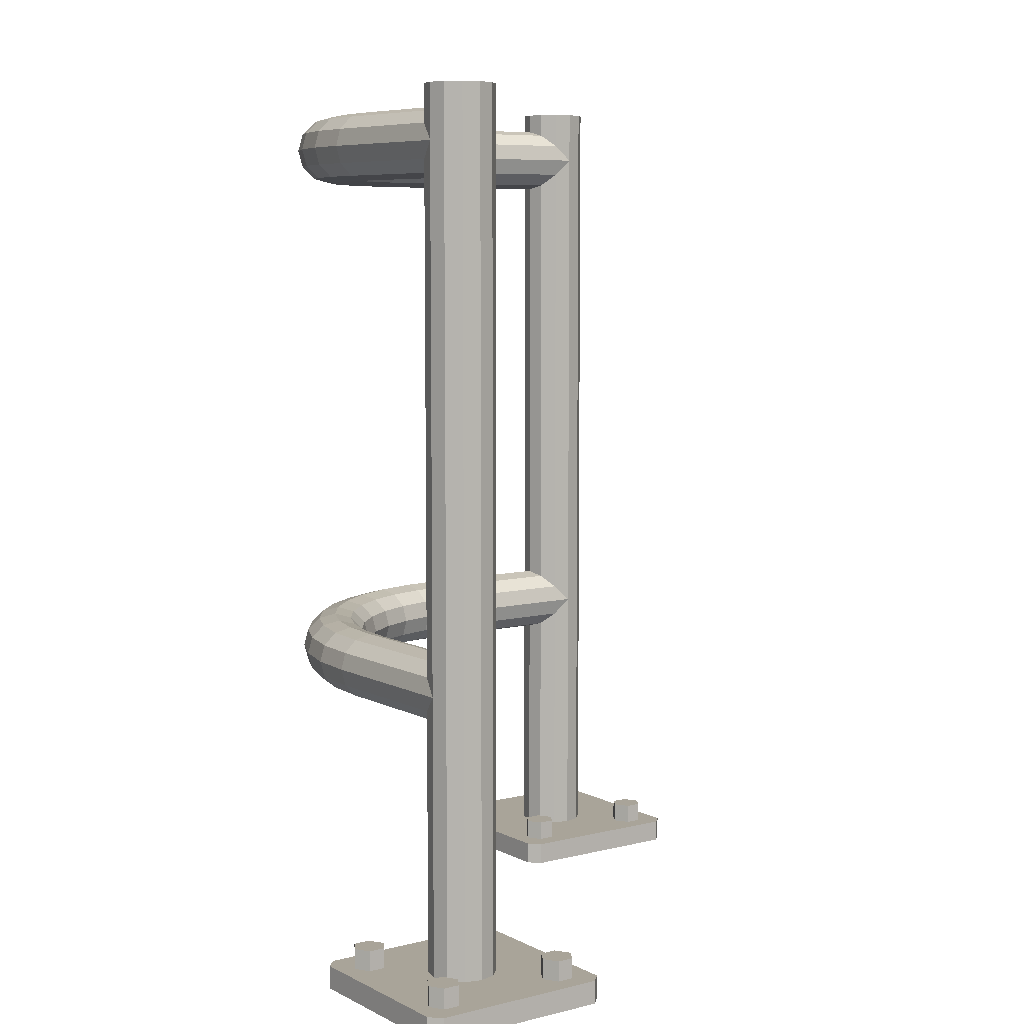
<metadata>
{"format":"obj","ext":"obj","renderer":"f3d","projection":"perspective","resolution":1024,"background":"white","views":[{"elev":7.2,"azim":144.5,"up":"+Y"}]}
</metadata>
<code>
v  8.944 5.151 43.83
v  8.944 2.737 43.83
v  9.935 2.737 42.12
v  9.935 5.151 42.12
v  8.944 2.737 40.4
v  8.944 5.151 40.4
v  6.962 2.737 40.4
v  6.962 5.151 40.4
v  5.97 2.737 42.12
v  5.97 5.151 42.12
v  6.962 2.737 43.83
v  6.962 5.151 43.83
v  -6.962 5.151 59.6
v  -6.962 2.737 59.6
v  -5.97 2.737 57.88
v  -5.97 5.151 57.88
v  -6.962 2.737 56.17
v  -6.962 5.151 56.17
v  -8.944 2.737 56.17
v  -8.944 5.151 56.17
v  -9.935 2.737 57.88
v  -9.935 5.151 57.88
v  -8.944 2.737 59.6
v  -8.944 5.151 59.6
v  58.94 5.151 -6.166
v  58.94 2.737 -6.166
v  59.94 2.737 -7.883
v  59.94 5.151 -7.883
v  58.94 2.737 -9.6
v  58.94 5.151 -9.6
v  56.96 2.737 -9.6
v  56.96 5.151 -9.6
v  55.97 2.737 -7.883
v  55.97 5.151 -7.883
v  56.96 2.737 -6.166
v  56.96 5.151 -6.166
v  43.04 5.151 9.6
v  43.04 2.737 9.6
v  44.03 2.737 7.883
v  44.03 5.151 7.883
v  43.04 2.737 6.166
v  43.04 5.151 6.166
v  41.06 2.737 6.166
v  41.06 5.151 6.166
v  40.06 2.737 7.883
v  40.06 5.151 7.883
v  41.06 2.737 9.6
v  41.06 5.151 9.6
v  3.476 2.737 47.99
v  4.013 105.4 50
v  4.013 2.737 50
v  3.476 105.4 47.99
v  2.007 2.737 46.52
v  2.007 105.4 46.52
v  0 105.4 45.99
v  0 2.737 45.99
v  -2.007 2.737 46.52
v  -2.007 105.4 46.52
v  -3.475 2.737 47.99
v  -3.475 105.4 47.99
v  -4.013 2.737 50
v  -4.013 105.4 50
v  -3.475 105.4 52.01
v  -3.475 2.737 52.01
v  -2.007 2.737 53.48
v  -2.007 105.4 53.48
v  0 105.4 54.01
v  0 2.737 54.01
v  2.007 2.737 53.48
v  2.007 105.4 53.48
v  3.476 105.4 52.01
v  3.476 2.737 52.01
v  11.85 2.737 39.48
v  11.85 2.737 60.52
v  11.85 -0.0001 60.52
v  11.85 -0.0001 39.48
v  10.52 2.737 38.15
v  10.52 -0.0001 38.15
v  -10.52 2.737 38.15
v  -10.52 -0.0001 38.15
v  -11.85 2.737 39.48
v  -11.85 -0.0001 39.48
v  -11.85 2.737 60.52
v  -11.85 -0.0001 60.52
v  -10.52 2.737 61.85
v  -10.52 -0.0001 61.85
v  10.52 2.737 61.85
v  10.52 -0.0001 61.85
v  -6.962 5.151 43.83
v  -8.944 2.737 43.83
v  -6.962 2.737 43.83
v  -8.944 5.151 43.83
v  -9.935 2.737 42.12
v  -9.935 5.151 42.12
v  -8.944 2.737 40.4
v  -8.944 5.151 40.4
v  -6.962 2.737 40.4
v  -6.962 5.151 40.4
v  -5.97 2.737 42.12
v  -5.97 5.151 42.12
v  8.944 5.151 59.6
v  6.962 2.737 59.6
v  8.944 2.737 59.6
v  6.962 5.151 59.6
v  5.97 2.737 57.88
v  5.97 5.151 57.88
v  6.962 2.737 56.17
v  6.962 5.151 56.17
v  8.944 2.737 56.17
v  8.944 5.151 56.17
v  9.935 2.737 57.88
v  9.935 5.151 57.88
v  61.85 2.737 -10.52
v  61.85 2.737 10.52
v  61.85 -0.0001 10.52
v  61.85 -0.0001 -10.52
v  60.52 2.737 -11.85
v  60.52 -0.0001 -11.85
v  39.48 2.737 -11.85
v  39.48 -0.0001 -11.85
v  38.15 2.737 -10.52
v  38.15 -0.0001 -10.52
v  38.15 2.737 10.52
v  38.15 -0.0001 10.52
v  39.48 2.737 11.85
v  39.48 -0.0001 11.85
v  60.52 2.737 11.85
v  60.52 -0.0001 11.85
v  43.04 5.151 -6.166
v  41.06 2.737 -6.166
v  43.04 2.737 -6.166
v  41.06 5.151 -6.166
v  40.06 2.737 -7.883
v  40.06 5.151 -7.883
v  41.06 2.737 -9.6
v  41.06 5.151 -9.6
v  43.04 2.737 -9.6
v  43.04 5.151 -9.6
v  44.03 2.737 -7.883
v  44.03 5.151 -7.883
v  58.94 5.151 9.6
v  56.96 2.737 9.6
v  58.94 2.737 9.6
v  56.96 5.151 9.6
v  55.97 2.737 7.883
v  55.97 5.151 7.883
v  56.96 2.737 6.166
v  56.96 5.151 6.166
v  58.94 2.737 6.166
v  58.94 5.151 6.166
v  59.94 2.737 7.883
v  59.94 5.151 7.883
v  50 105.4 4.013
v  47.99 2.737 3.475
v  50 2.737 4.013
v  47.99 105.4 3.475
v  46.52 105.4 2.006
v  46.52 2.737 2.006
v  45.99 2.737 -0.0002
v  45.99 105.4 -0.0002
v  46.52 105.4 -2.007
v  46.52 2.737 -2.007
v  47.99 105.4 -3.476
v  47.99 2.737 -3.476
v  50 105.4 -4.013
v  50 2.737 -4.013
v  52.01 2.737 -3.476
v  52.01 105.4 -3.476
v  53.48 105.4 -2.007
v  53.48 2.737 -2.007
v  54.01 105.4 -0.0002
v  54.01 2.737 -0.0002
v  53.48 105.4 2.006
v  53.48 2.737 2.006
v  52.01 2.737 3.475
v  52.01 105.4 3.475
v  50 31.92 20
v  50 31.92 4.013
v  52.01 32.45 20.09
v  52.01 32.45 3.475
v  49.52 31.92 25.39
v  53.48 33.92 20.16
v  53.48 33.92 2.006
v  51.5 32.45 25.75
v  50.01 32.45 31.16
v  48.12 31.92 30.46
v  52.95 33.92 26.01
v  47.64 32.45 36.15
v  45.9 31.92 35.13
v  51.39 33.92 31.68
v  48.91 33.92 36.9
v  44.48 32.45 40.62
v  42.94 31.92 39.32
v  39.32 31.92 42.94
v  45.61 33.92 41.57
v  40.62 32.45 44.48
v  35.13 31.92 45.9
v  36.15 32.45 47.64
v  30.46 31.92 48.12
v  41.57 33.92 45.61
v  31.16 32.45 50.01
v  25.39 31.92 49.52
v  36.9 33.92 48.91
v  25.75 32.45 51.5
v  31.68 33.92 51.39
v  37.17 35.93 49.38
v  20 32.45 52.01
v  20 31.92 50
v  4.013 31.92 50
v  3.476 32.45 52.01
v  20 33.92 53.48
v  2.007 33.92 53.48
v  26.01 33.92 52.95
v  20 35.93 54.01
v  0.0001 35.93 54.01
v  2.007 37.94 53.48
v  26.11 35.93 53.48
v  20 37.94 53.48
v  3.476 39.41 52.01
v  26.01 37.94 52.95
v  31.87 35.93 51.9
v  31.68 37.94 51.39
v  25.75 39.41 51.5
v  20 39.41 52.01
v  4.013 39.94 50
v  36.9 37.94 48.91
v  31.16 39.41 50.01
v  25.39 39.94 49.52
v  20 39.94 50
v  20 39.41 47.99
v  3.476 39.41 47.99
v  30.46 39.94 48.12
v  20 37.94 46.52
v  2.007 37.94 46.52
v  25.03 39.41 47.53
v  20 35.93 45.99
v  0.0001 35.93 45.99
v  2.007 33.92 46.52
v  24.77 37.94 46.08
v  20 33.92 46.52
v  3.476 32.45 47.99
v  24.67 35.93 45.55
v  20 32.45 47.99
v  25.03 32.45 47.53
v  24.77 33.92 46.08
v  29.76 32.45 46.23
v  29.06 35.93 44.34
v  29.25 33.92 44.85
v  34.12 32.45 44.16
v  33.1 35.93 42.42
v  38.02 32.45 41.4
v  33.37 33.92 42.89
v  41.4 32.45 38.02
v  37.07 33.92 40.27
v  36.73 35.93 39.86
v  29.25 37.94 44.85
v  33.37 37.94 42.89
v  29.76 39.41 46.23
v  34.12 39.41 44.16
v  35.13 39.94 45.9
v  36.15 39.41 47.64
v  39.32 39.94 42.94
v  41.57 37.94 45.61
v  40.62 39.41 44.48
v  41.92 35.93 46.02
v  45.61 37.94 41.57
v  46.02 35.93 41.92
v  49.38 35.93 37.17
v  44.48 39.41 40.62
v  51.9 35.93 31.87
v  48.91 37.94 36.9
v  47.64 39.41 36.15
v  53.48 35.93 26.11
v  51.39 37.94 31.68
v  50.01 39.41 31.16
v  54.01 35.93 20.18
v  54.01 35.93 -0.0003
v  53.48 37.94 2.006
v  52.95 37.94 26.01
v  53.48 37.94 20.16
v  52.01 39.41 3.475
v  51.5 39.41 25.75
v  52.01 39.41 20.09
v  50 39.94 4.013
v  49.52 39.94 25.39
v  50 39.94 20
v  47.99 39.41 19.91
v  47.99 39.41 3.475
v  47.53 39.41 25.03
v  48.12 39.94 30.46
v  46.52 37.94 19.84
v  46.52 37.94 2.006
v  45.9 39.94 35.13
v  46.23 39.41 29.76
v  46.08 37.94 24.77
v  42.94 39.94 39.32
v  44.16 39.41 34.12
v  38.02 39.41 41.4
v  41.4 39.41 38.02
v  37.07 37.94 40.27
v  40.27 37.94 37.07
v  39.86 35.93 36.73
v  42.89 37.94 33.37
v  40.27 33.92 37.07
v  42.89 33.92 33.37
v  42.42 35.93 33.1
v  44.85 37.94 29.25
v  44.35 35.93 29.06
v  44.85 33.92 29.25
v  44.16 32.45 34.12
v  46.23 32.45 29.76
v  46.08 33.92 24.77
v  47.53 32.45 25.03
v  47.99 32.45 19.91
v  47.99 32.45 3.475
v  46.52 33.92 19.84
v  46.52 33.92 2.006
v  45.55 35.93 24.67
v  45.99 35.93 19.82
v  45.99 35.93 -0.0003
v  50 95.05 20
v  50 95.05 4.013
v  52.01 95.58 20.09
v  52.01 95.58 3.475
v  49.52 95.05 25.39
v  53.48 97.05 20.16
v  53.48 97.05 2.006
v  51.5 95.58 25.75
v  50.01 95.58 31.16
v  48.12 95.05 30.46
v  52.95 97.05 26.01
v  47.64 95.58 36.15
v  45.9 95.05 35.13
v  51.39 97.05 31.68
v  48.91 97.05 36.9
v  44.48 95.58 40.62
v  42.94 95.05 39.32
v  39.32 95.05 42.94
v  45.61 97.05 41.57
v  40.62 95.58 44.48
v  35.13 95.05 45.9
v  36.15 95.58 47.64
v  30.46 95.05 48.12
v  41.57 97.05 45.61
v  31.16 95.58 50.01
v  25.39 95.05 49.52
v  36.9 97.05 48.91
v  25.75 95.58 51.5
v  31.68 97.05 51.39
v  37.17 99.06 49.38
v  20 95.58 52.01
v  4.013 95.05 50
v  20 95.05 50
v  3.476 95.58 52.01
v  20 97.05 53.48
v  31.68 101.1 51.39
v  26.01 101.1 52.95
v  26.11 99.06 53.48
v  31.87 99.06 51.9
v  25.75 102.5 51.5
v  20 101.1 53.48
v  20 102.5 52.01
v  3.476 102.5 52.01
v  4.013 103.1 50
v  36.9 101.1 48.91
v  31.16 102.5 50.01
v  25.39 103.1 49.52
v  20 103.1 50
v  20 102.5 47.99
v  3.476 102.5 47.99
v  30.46 103.1 48.12
v  20 101.1 46.52
v  2.007 101.1 46.52
v  25.03 102.5 47.53
v  20 99.06 45.99
v  0.0001 99.06 45.99
v  2.007 97.05 46.52
v  20 97.05 46.52
v  3.476 95.58 47.99
v  24.67 99.06 45.55
v  24.77 101.1 46.08
v  20 95.58 47.99
v  25.03 95.58 47.53
v  29.76 95.58 46.23
v  24.77 97.05 46.08
v  29.06 99.06 44.34
v  29.25 97.05 44.85
v  34.12 95.58 44.16
v  33.1 99.06 42.42
v  38.02 95.58 41.4
v  29.25 101.1 44.85
v  33.37 101.1 42.89
v  36.73 99.06 39.86
v  29.76 102.5 46.23
v  41.92 99.06 46.02
v  45.61 101.1 41.57
v  40.62 102.5 44.48
v  41.57 101.1 45.61
v  46.02 99.06 41.92
v  49.38 99.06 37.17
v  44.48 102.5 40.62
v  39.32 103.1 42.94
v  51.9 99.06 31.87
v  48.91 101.1 36.9
v  47.64 102.5 36.15
v  53.48 99.06 26.11
v  51.39 101.1 31.68
v  50.01 102.5 31.16
v  54.01 99.06 20.18
v  52.95 101.1 26.01
v  53.48 101.1 2.006
v  53.48 101.1 20.16
v  52.01 102.5 3.475
v  51.5 102.5 25.75
v  52.01 102.5 20.09
v  50 103.1 4.013
v  49.52 103.1 25.39
v  50 103.1 20
v  47.99 102.5 19.91
v  47.99 102.5 3.475
v  47.53 102.5 25.03
v  48.12 103.1 30.46
v  46.52 101.1 19.84
v  46.52 101.1 2.006
v  45.9 103.1 35.13
v  34.12 102.5 44.16
v  38.02 102.5 41.4
v  42.94 103.1 39.32
v  41.4 102.5 38.02
v  44.16 102.5 34.12
v  37.07 101.1 40.27
v  40.27 101.1 37.07
v  39.86 99.06 36.73
v  37.07 97.05 40.27
v  42.89 101.1 33.37
v  40.27 97.05 37.07
v  41.4 95.58 38.02
v  42.89 97.05 33.37
v  42.42 99.06 33.1
v  44.85 101.1 29.25
v  46.23 102.5 29.76
v  46.08 101.1 24.77
v  46.23 95.58 29.76
v  46.08 97.05 24.77
v  44.85 97.05 29.25
v  44.35 99.06 29.06
v  47.53 95.58 25.03
v  47.99 95.58 19.91
v  47.99 95.58 3.475
v  46.52 97.05 19.84
v  46.52 97.05 2.006
v  45.55 99.06 24.67
v  2.007 97.05 53.48
v  26.01 97.05 52.95
v  20 99.06 54.01
v  0.0001 99.06 54.01
v  2.007 101.1 53.48
v  33.37 97.05 42.89
v  35.13 103.1 45.9
v  36.15 102.5 47.64
v  54.01 99.06 -0.0003
v  44.16 95.58 34.12
v  45.99 99.06 19.82
v  45.99 99.06 -0.0003
o UnrealEdObject
g UnrealEdObject
f 1 2 3
f 4 1 3
f 4 3 5
f 6 4 5
f 6 5 7
f 8 6 7
f 8 7 9
f 10 8 9
f 10 9 11
f 12 10 11
f 12 11 2
f 1 12 2
f 13 14 15
f 16 13 15
f 16 15 17
f 18 16 17
f 18 17 19
f 20 18 19
f 20 19 21
f 22 20 21
f 22 21 23
f 24 22 23
f 24 23 14
f 13 24 14
f 25 26 27
f 28 25 27
f 28 27 29
f 30 28 29
f 30 29 31
f 32 30 31
f 32 31 33
f 34 32 33
f 34 33 35
f 36 34 35
f 36 35 26
f 25 36 26
f 37 38 39
f 40 37 39
f 40 39 41
f 42 40 41
f 42 41 43
f 44 42 43
f 44 43 45
f 46 44 45
f 46 45 47
f 48 46 47
f 48 47 38
f 37 48 38
f 49 50 51
f 50 49 52
f 53 52 49
f 52 53 54
f 54 53 55
f 55 53 56
f 57 55 56
f 55 57 58
f 59 58 57
f 58 59 60
f 61 60 59
f 60 61 62
f 62 61 63
f 63 61 64
f 65 63 64
f 63 65 66
f 66 65 67
f 67 65 68
f 69 67 68
f 67 69 70
f 70 69 71
f 71 69 72
f 51 71 72
f 71 51 50
f 73 74 75
f 73 75 76
f 73 76 77
f 77 76 78
f 79 77 78
f 79 78 80
f 79 80 81
f 81 80 82
f 83 81 82
f 83 82 84
f 84 85 83
f 85 84 86
f 87 85 86
f 87 86 88
f 87 88 74
f 74 88 75
f 89 90 91
f 89 92 90
f 92 93 90
f 92 94 93
f 94 95 93
f 94 96 95
f 96 97 95
f 96 98 97
f 98 99 97
f 98 100 99
f 100 91 99
f 100 89 91
f 100 92 89
f 92 100 94
f 98 94 100
f 94 98 96
f 101 102 103
f 101 104 102
f 104 105 102
f 104 106 105
f 106 107 105
f 106 108 107
f 108 109 107
f 108 110 109
f 110 111 109
f 110 112 111
f 112 103 111
f 112 101 103
f 106 110 108
f 106 112 110
f 112 106 104
f 112 104 101
f 113 114 115
f 113 115 116
f 113 116 117
f 117 116 118
f 119 117 118
f 119 118 120
f 119 120 121
f 121 120 122
f 123 121 122
f 123 122 124
f 123 124 125
f 125 124 126
f 127 125 126
f 127 126 128
f 127 128 114
f 114 128 115
f 129 130 131
f 129 132 130
f 132 133 130
f 132 134 133
f 134 135 133
f 134 136 135
f 136 137 135
f 136 138 137
f 138 139 137
f 138 140 139
f 140 131 139
f 140 129 131
f 140 132 129
f 132 140 134
f 138 134 140
f 134 138 136
f 141 142 143
f 141 144 142
f 144 145 142
f 144 146 145
f 146 147 145
f 146 148 147
f 148 149 147
f 148 150 149
f 150 151 149
f 150 152 151
f 152 143 151
f 152 141 143
f 146 150 148
f 146 152 150
f 152 146 144
f 152 144 141
f 8 4 6
f 4 8 10
f 4 10 12
f 4 12 1
f 13 22 24
f 16 22 13
f 18 22 16
f 22 18 20
f 32 28 30
f 28 32 34
f 28 34 36
f 28 36 25
f 37 46 48
f 40 46 37
f 42 46 40
f 46 42 44
f 153 154 155
f 156 154 153
f 157 154 156
f 154 157 158
f 157 159 158
f 160 159 157
f 161 159 160
f 159 161 162
f 163 162 161
f 162 163 164
f 165 164 163
f 164 165 166
f 165 167 166
f 168 167 165
f 169 167 168
f 167 169 170
f 171 170 169
f 170 171 172
f 173 172 171
f 172 173 174
f 173 175 174
f 176 175 173
f 153 175 176
f 175 153 155
f 50 52 54
f 55 50 54
f 50 55 58
f 50 70 71
f 58 60 62
f 50 66 70
f 50 58 66
f 66 58 62
f 66 67 70
f 66 62 63
f 171 169 168
f 165 171 168
f 171 165 163
f 171 176 173
f 163 161 160
f 171 156 176
f 171 163 156
f 156 163 160
f 156 153 176
f 156 160 157
f 84 88 86
f 76 75 88
f 88 84 76
f 76 84 80
f 76 80 78
f 84 82 80
f 85 81 83
f 77 79 81
f 77 81 85
f 74 77 85
f 85 87 74
f 77 74 73
f 124 128 126
f 116 115 128
f 128 124 116
f 116 124 120
f 116 120 118
f 124 122 120
f 125 121 123
f 117 119 121
f 117 121 125
f 114 117 125
f 125 127 114
f 117 114 113
f 177 178 179
f 179 178 180
f 179 181 177
f 180 182 179
f 182 180 183
f 181 179 184
f 182 184 179
f 185 181 184
f 181 185 186
f 184 182 187
f 188 186 185
f 186 188 189
f 184 190 185
f 190 184 187
f 185 191 188
f 191 185 190
f 192 189 188
f 189 192 193
f 194 193 192
f 188 195 192
f 195 188 191
f 192 196 194
f 196 192 195
f 197 194 196
f 196 198 197
f 199 197 198
f 198 196 200
f 195 200 196
f 198 201 199
f 201 202 199
f 200 203 198
f 201 198 203
f 201 204 202
f 203 205 201
f 204 201 205
f 200 206 203
f 207 202 204
f 202 207 208
f 207 209 208
f 209 207 210
f 211 210 207
f 204 211 207
f 211 212 210
f 211 204 213
f 205 213 204
f 214 212 211
f 213 214 211
f 212 214 215
f 214 216 215
f 205 217 213
f 214 213 217
f 216 214 218
f 216 218 219
f 220 214 217
f 220 218 214
f 217 205 221
f 203 221 205
f 221 203 206
f 222 220 217
f 222 217 221
f 223 218 220
f 222 223 220
f 224 219 218
f 218 223 224
f 219 224 225
f 226 222 221
f 226 221 206
f 223 222 227
f 226 227 222
f 228 224 223
f 227 228 223
f 229 225 224
f 224 228 229
f 230 225 229
f 228 230 229
f 230 231 225
f 228 227 232
f 233 231 230
f 231 233 234
f 230 228 235
f 235 233 230
f 232 235 228
f 234 233 236
f 234 236 237
f 237 236 238
f 233 235 239
f 238 236 240
f 238 240 241
f 233 242 236
f 242 240 236
f 233 239 242
f 243 241 240
f 241 243 209
f 208 209 243
f 202 208 243
f 202 243 244
f 244 243 240
f 199 202 244
f 244 240 245
f 240 242 245
f 199 244 246
f 246 244 245
f 197 199 246
f 247 245 242
f 239 247 242
f 246 245 248
f 245 247 248
f 246 249 197
f 249 246 248
f 194 197 249
f 250 248 247
f 249 251 194
f 193 194 251
f 248 252 249
f 251 249 252
f 248 250 252
f 251 253 193
f 252 254 251
f 253 251 254
f 255 252 250
f 252 255 254
f 256 250 247
f 239 256 247
f 257 255 250
f 256 257 250
f 239 258 256
f 258 239 235
f 235 232 258
f 259 256 258
f 256 259 257
f 260 258 232
f 258 260 259
f 232 261 260
f 261 232 227
f 227 226 261
f 262 259 260
f 263 261 226
f 263 226 206
f 264 260 261
f 261 263 264
f 260 264 262
f 263 206 265
f 206 200 265
f 195 265 200
f 266 264 263
f 266 263 265
f 265 195 267
f 266 265 267
f 268 267 195
f 268 266 267
f 268 195 191
f 264 266 269
f 269 262 264
f 270 268 191
f 270 191 190
f 266 268 271
f 270 271 268
f 266 272 269
f 266 271 272
f 273 270 190
f 273 190 187
f 271 270 274
f 273 274 270
f 271 275 272
f 271 274 275
f 276 273 187
f 276 187 182
f 183 276 182
f 277 276 183
f 276 277 278
f 274 273 279
f 276 279 273
f 278 280 276
f 279 276 280
f 281 280 278
f 274 279 282
f 280 282 279
f 274 282 275
f 280 281 283
f 282 280 283
f 284 283 281
f 275 282 285
f 283 285 282
f 283 284 286
f 285 283 286
f 284 287 286
f 287 284 288
f 286 289 285
f 289 286 287
f 275 285 290
f 290 285 289
f 272 275 290
f 288 291 287
f 291 288 292
f 272 290 293
f 269 272 293
f 290 289 294
f 293 290 294
f 287 295 289
f 294 289 295
f 295 287 291
f 269 293 296
f 262 269 296
f 293 294 297
f 296 293 297
f 296 298 262
f 259 262 298
f 298 257 259
f 298 296 299
f 296 297 299
f 257 298 300
f 299 300 298
f 257 300 255
f 300 299 301
f 300 302 255
f 300 301 302
f 302 254 255
f 299 303 301
f 303 302 301
f 299 297 303
f 254 302 304
f 254 304 253
f 302 305 304
f 305 253 304
f 302 303 306
f 302 306 305
f 297 307 303
f 307 306 303
f 297 294 307
f 294 295 307
f 306 307 308
f 295 308 307
f 306 309 305
f 306 308 309
f 253 305 310
f 309 310 305
f 310 193 253
f 193 310 189
f 311 189 310
f 310 309 311
f 189 311 186
f 312 311 309
f 308 312 309
f 313 186 311
f 311 312 313
f 186 313 181
f 313 177 181
f 177 313 314
f 312 314 313
f 314 178 177
f 178 314 315
f 316 315 314
f 314 312 316
f 315 316 317
f 308 318 312
f 318 316 312
f 308 295 318
f 291 318 295
f 319 317 316
f 318 319 316
f 318 291 319
f 317 319 320
f 292 319 291
f 319 292 320
f 321 322 323
f 323 322 324
f 323 325 321
f 324 326 323
f 326 324 327
f 325 323 328
f 326 328 323
f 329 325 328
f 325 329 330
f 328 326 331
f 332 330 329
f 330 332 333
f 328 334 329
f 334 328 331
f 329 335 332
f 335 329 334
f 336 333 332
f 333 336 337
f 338 337 336
f 332 339 336
f 339 332 335
f 336 340 338
f 340 336 339
f 341 338 340
f 340 342 341
f 343 341 342
f 342 340 344
f 339 344 340
f 342 345 343
f 345 346 343
f 344 347 342
f 345 342 347
f 345 348 346
f 347 349 345
f 348 345 349
f 344 350 347
f 351 352 353
f 352 351 354
f 355 354 351
f 348 355 351
f 356 357 358
f 356 358 359
f 360 361 357
f 356 360 357
f 362 363 361
f 361 360 362
f 363 362 364
f 365 356 359
f 365 359 350
f 360 356 366
f 365 366 356
f 367 362 360
f 362 367 368
f 369 364 368
f 367 369 368
f 369 370 364
f 367 366 371
f 372 370 369
f 370 372 373
f 369 367 374
f 374 372 369
f 371 374 367
f 373 372 375
f 373 375 376
f 377 375 378
f 377 378 379
f 372 380 375
f 380 378 375
f 372 381 380
f 382 379 378
f 379 382 352
f 353 352 382
f 346 353 382
f 346 382 383
f 383 382 378
f 343 346 383
f 343 383 384
f 384 383 385
f 341 343 384
f 386 385 380
f 381 386 380
f 384 385 387
f 385 386 387
f 384 388 341
f 388 384 387
f 338 341 388
f 389 387 386
f 388 390 338
f 381 391 386
f 392 393 389
f 391 392 389
f 381 394 391
f 350 344 395
f 339 395 344
f 396 397 398
f 396 398 395
f 395 339 399
f 396 395 399
f 400 399 339
f 400 396 399
f 400 339 335
f 397 396 401
f 401 402 397
f 403 400 335
f 403 404 400
f 396 405 401
f 396 404 405
f 406 403 334
f 406 334 331
f 404 403 407
f 406 407 403
f 404 408 405
f 404 407 408
f 409 406 331
f 409 331 326
f 327 409 326
f 407 406 410
f 409 410 406
f 411 412 409
f 410 409 412
f 413 412 411
f 407 410 414
f 412 414 410
f 407 414 408
f 412 413 415
f 414 412 415
f 416 415 413
f 408 414 417
f 417 415 418
f 416 419 418
f 419 416 420
f 418 421 417
f 421 418 419
f 408 417 422
f 422 417 421
f 405 408 422
f 420 423 419
f 423 420 424
f 405 422 425
f 401 405 425
f 426 402 427
f 427 392 426
f 427 428 429
f 428 430 429
f 392 427 431
f 429 431 427
f 392 431 393
f 431 429 432
f 431 433 393
f 431 432 433
f 433 434 393
f 429 435 432
f 435 433 432
f 429 430 435
f 434 433 436
f 434 436 437
f 433 438 436
f 438 437 436
f 433 435 439
f 433 439 438
f 430 440 435
f 440 439 435
f 430 441 440
f 441 442 440
f 333 443 330
f 444 443 445
f 446 444 445
f 447 330 443
f 443 444 447
f 330 447 325
f 447 321 325
f 321 447 448
f 444 448 447
f 448 322 321
f 322 448 449
f 450 449 448
f 448 444 450
f 449 450 451
f 446 452 444
f 452 450 444
f 351 346 348
f 346 351 353
f 355 453 354
f 355 348 454
f 349 454 348
f 455 453 355
f 454 455 355
f 453 455 456
f 455 457 456
f 349 358 454
f 455 454 358
f 457 455 361
f 457 361 363
f 357 455 358
f 357 361 455
f 358 349 359
f 347 359 349
f 359 347 350
f 366 367 360
f 368 364 362
f 376 375 377
f 372 374 381
f 383 378 385
f 378 380 385
f 337 338 390
f 387 458 388
f 390 388 458
f 387 389 458
f 390 437 337
f 458 434 390
f 437 390 434
f 393 458 389
f 458 393 434
f 391 389 386
f 394 381 374
f 374 371 394
f 426 391 394
f 391 426 392
f 459 394 371
f 394 459 426
f 371 460 459
f 460 371 366
f 366 365 460
f 402 426 459
f 398 460 365
f 398 365 350
f 397 459 460
f 460 398 397
f 459 397 402
f 398 350 395
f 403 335 334
f 396 400 404
f 461 409 327
f 409 461 411
f 415 417 414
f 415 416 418
f 422 421 441
f 425 422 441
f 419 442 421
f 441 421 442
f 442 419 423
f 401 425 428
f 402 401 428
f 425 441 430
f 428 425 430
f 428 427 402
f 439 440 446
f 442 446 440
f 439 445 438
f 439 446 445
f 437 438 462
f 445 462 438
f 462 337 437
f 337 462 333
f 443 333 462
f 462 445 443
f 446 442 452
f 423 452 442
f 463 451 450
f 452 463 450
f 452 423 463
f 451 463 464
f 424 463 423
f 463 424 464

</code>
